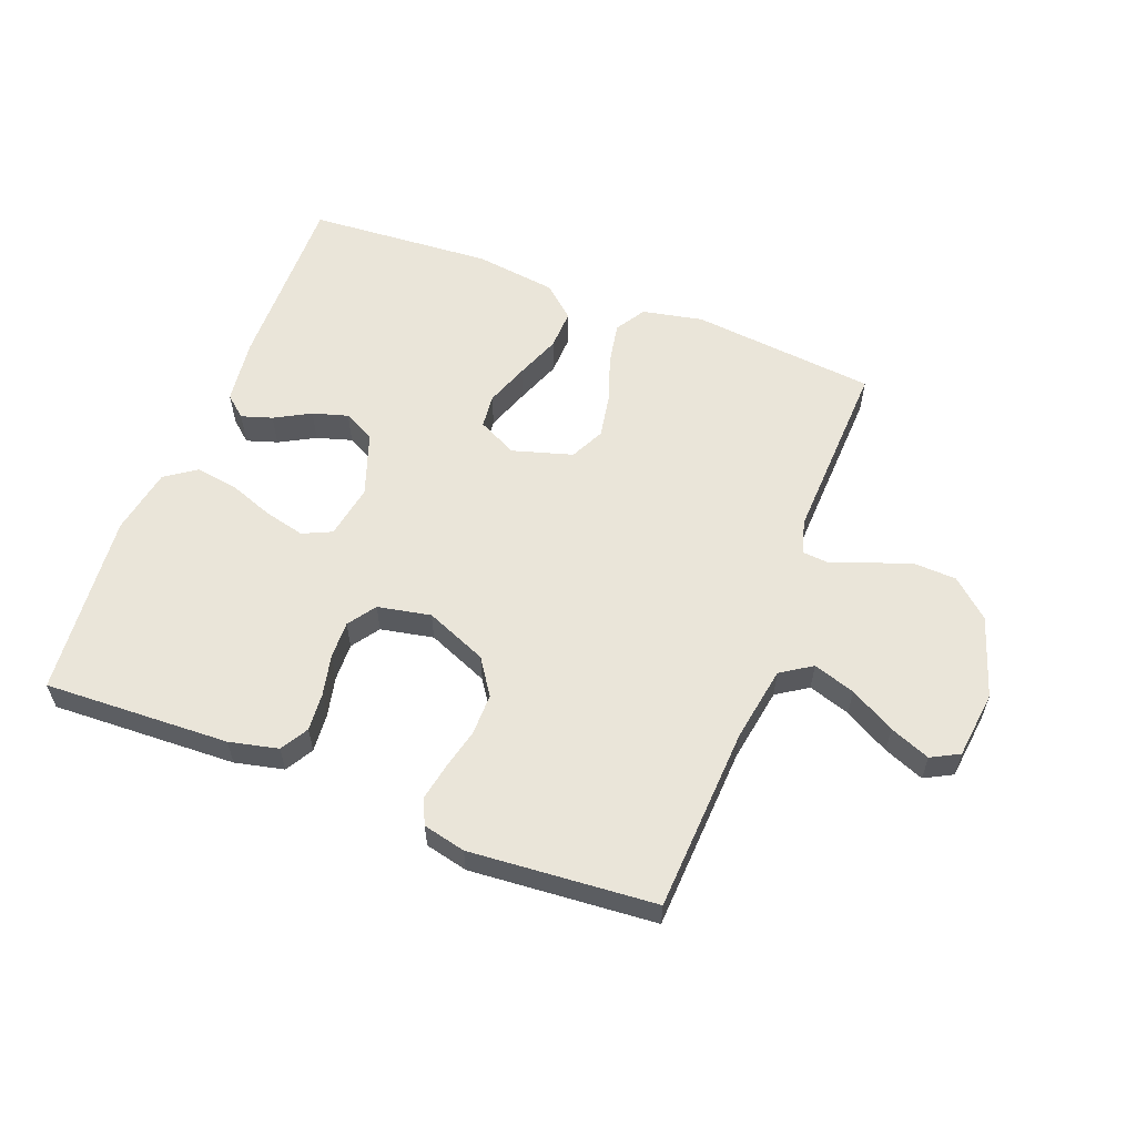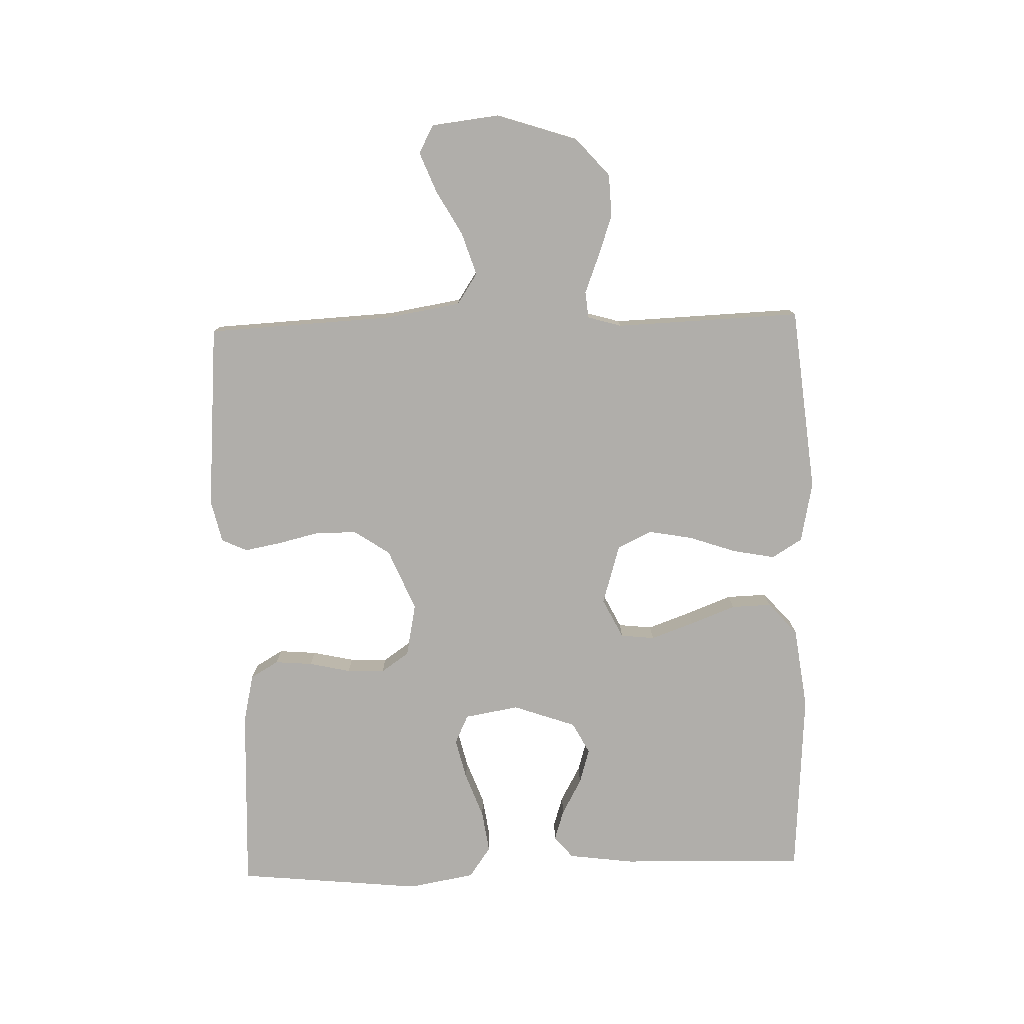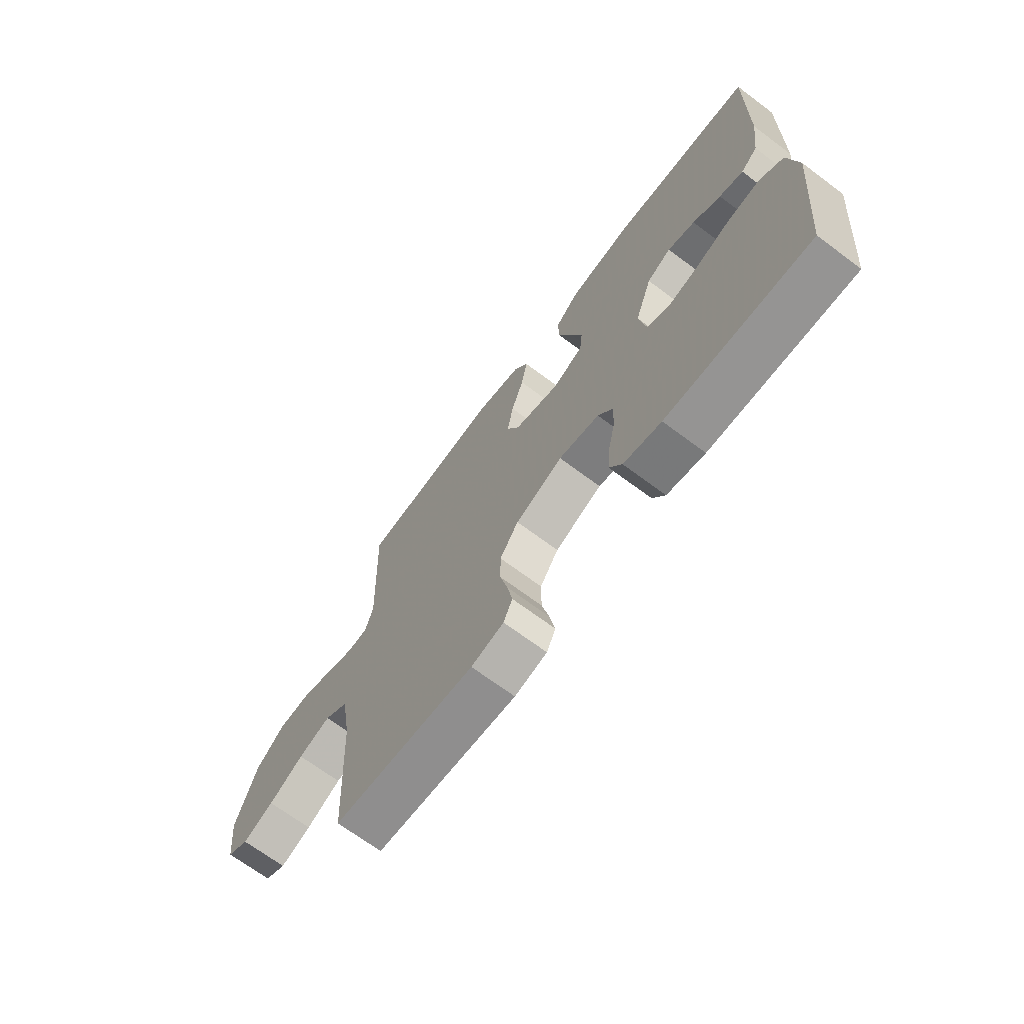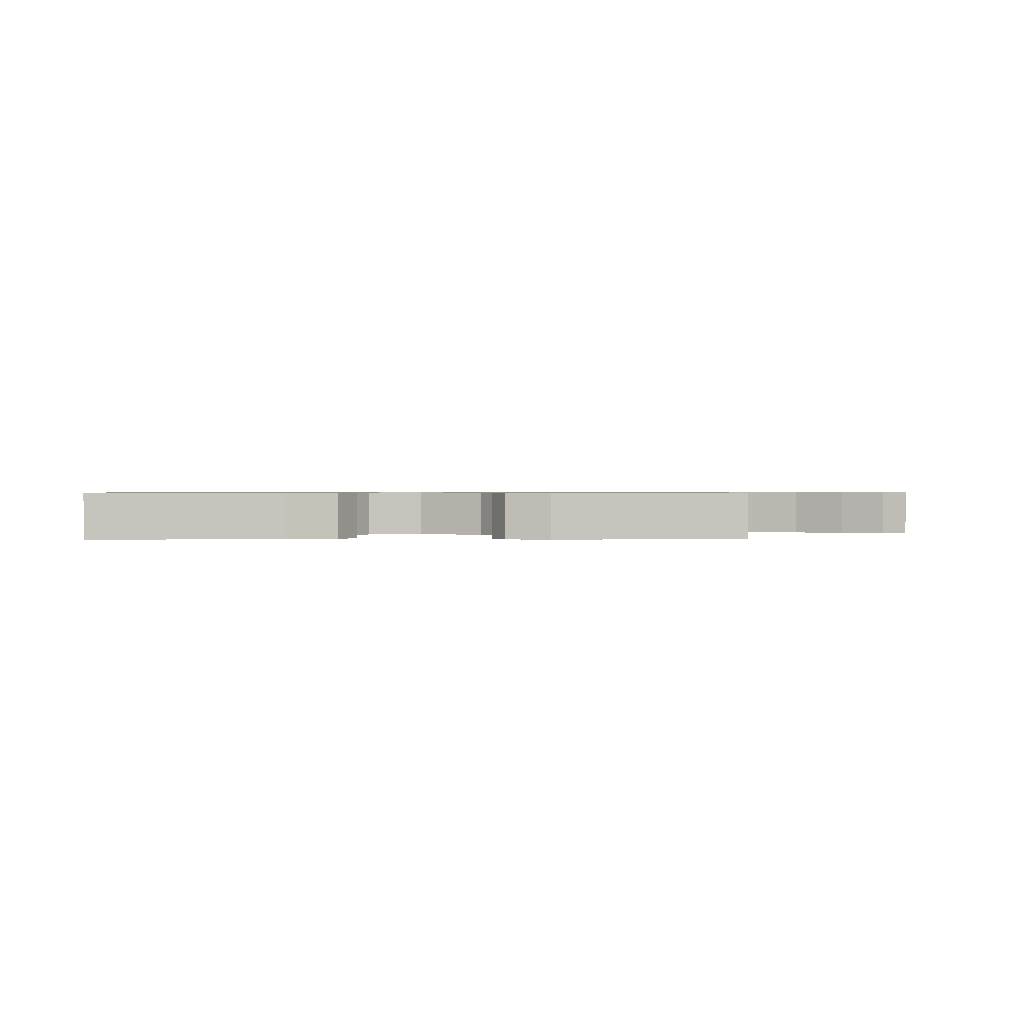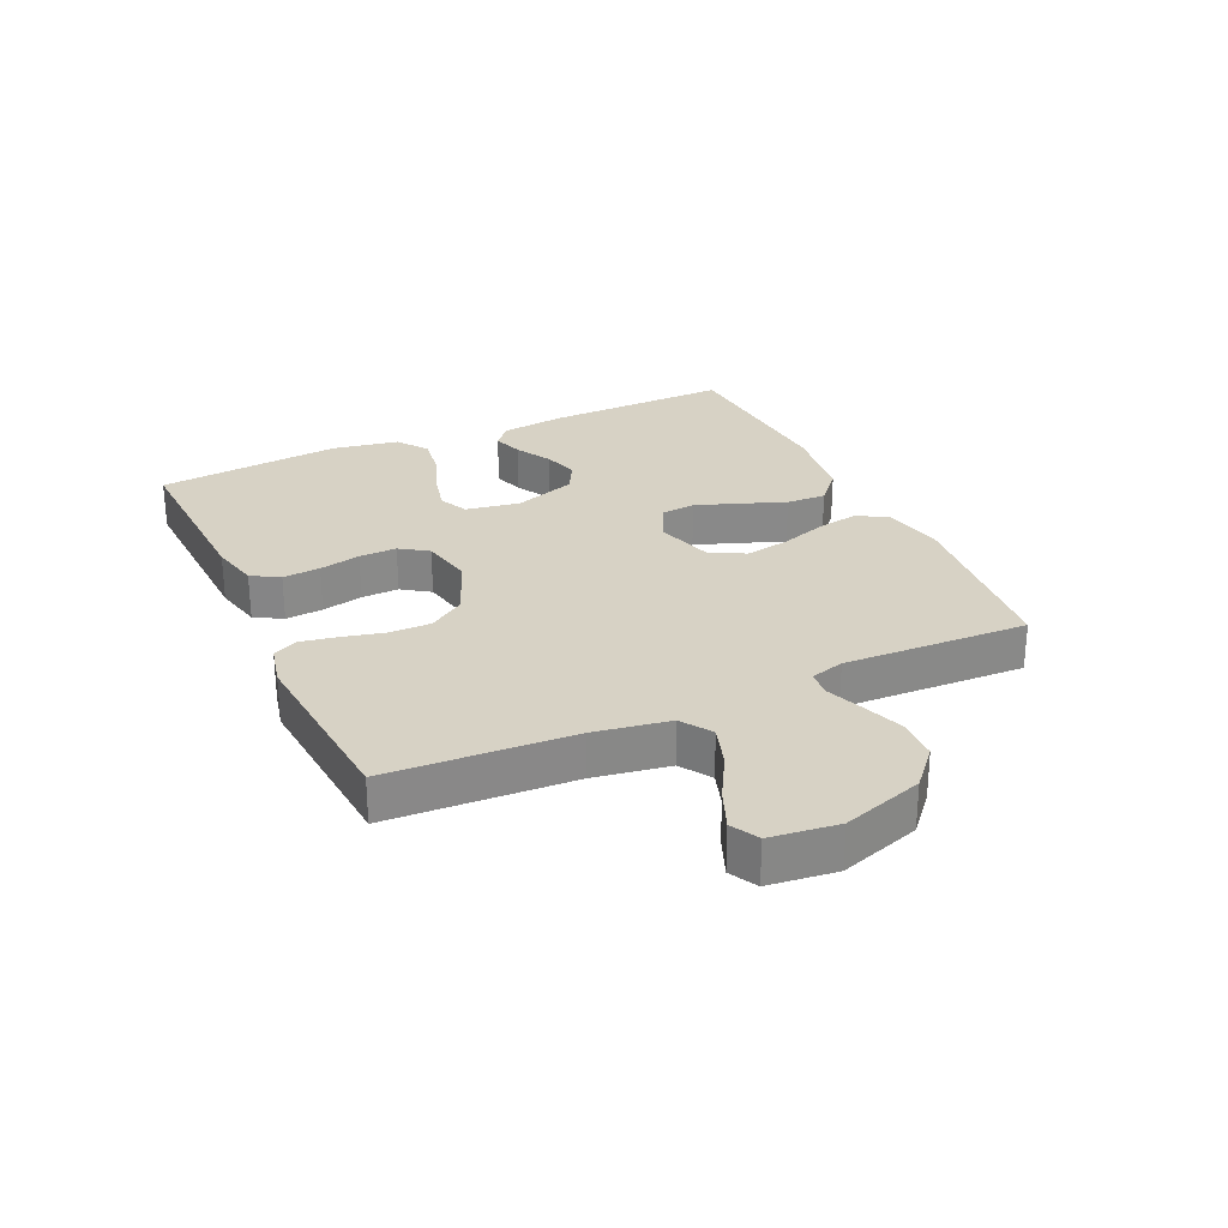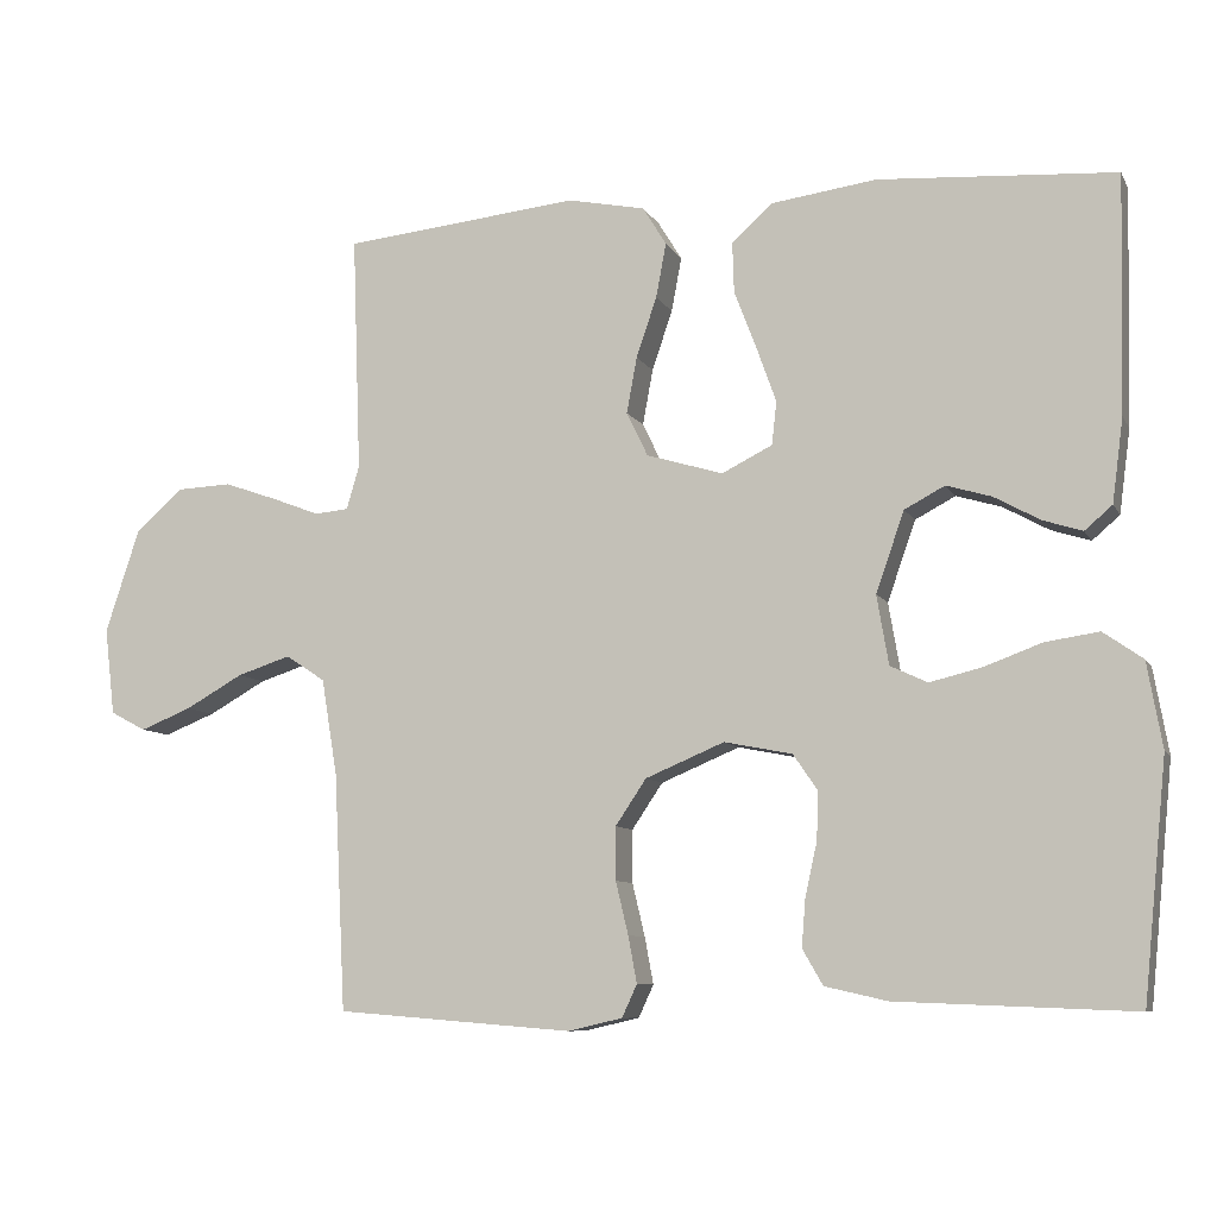
<metadata>
{"format":"obj","ext":"obj","renderer":"f3d","projection":"perspective","resolution":1024,"background":"white","views":[{"elev":58.2,"azim":-158.9,"up":"+Y"},{"elev":-77.9,"azim":-88.3,"up":"+Y"},{"elev":-69.1,"azim":53.2,"up":"+Z"},{"elev":0.7,"azim":178.0,"up":"+Y"},{"elev":27.3,"azim":-114.7,"up":"+Y"},{"elev":-8.5,"azim":17.7,"up":"+Z"}]}
</metadata>
<code>
v -0.5 0.07 -0.5
v -0.515 0.07 -0.2
v -0.535 0.07 -0.078
v -0.585 0.07 -0.045
v -0.653 0.07 -0.067
v -0.726 0.07 -0.108
v -0.791 0.07 -0.134
v -0.836 0.07 -0.11
v -0.849 0.07 0
v -0.806 0.07 0.131
v -0.745 0.07 0.185
v -0.676 0.07 0.188
v -0.608 0.07 0.164
v -0.548 0.07 0.141
v -0.505 0.07 0.145
v -0.489 0.07 0.2
v -0.5 0.07 0.5
v -0.2 0.07 0.531
v -0.102 0.07 0.511
v -0.072 0.07 0.462
v -0.085 0.07 0.393
v -0.111 0.07 0.317
v -0.124 0.07 0.246
v -0.097 0.07 0.19
v 0 0.07 0.161
v 0.064 0.07 0.193
v 0.07 0.07 0.248
v 0.045 0.07 0.318
v 0.017 0.07 0.391
v 0.015 0.07 0.456
v 0.067 0.07 0.502
v 0.2 0.07 0.52
v 0.5 0.07 0.5
v 0.493 0.07 0.2
v 0.479 0.07 0.094
v 0.444 0.07 0.064
v 0.394 0.07 0.08
v 0.336 0.07 0.112
v 0.279 0.07 0.129
v 0.228 0.07 0.102
v 0.192 0.07 0
v 0.207 0.07 -0.088
v 0.254 0.07 -0.11
v 0.32 0.07 -0.094
v 0.393 0.07 -0.067
v 0.461 0.07 -0.057
v 0.511 0.07 -0.092
v 0.53 0.07 -0.2
v 0.5 0.07 -0.5
v 0.2 0.07 -0.488
v 0.121 0.07 -0.47
v 0.095 0.07 -0.425
v 0.1 0.07 -0.364
v 0.115 0.07 -0.297
v 0.117 0.07 -0.236
v 0.086 0.07 -0.191
v 0 0.07 -0.174
v -0.1 0.07 -0.216
v -0.139 0.07 -0.274
v -0.139 0.07 -0.341
v -0.123 0.07 -0.408
v -0.112 0.07 -0.467
v -0.131 0.07 -0.508
v -0.2 0.07 -0.524
v -0.5 0 -0.5
v -0.515 0 -0.2
v -0.535 0 -0.078
v -0.585 0 -0.045
v -0.653 0 -0.067
v -0.726 0 -0.108
v -0.791 0 -0.134
v -0.836 0 -0.11
v -0.849 0 0
v -0.806 0 0.131
v -0.745 0 0.185
v -0.676 0 0.188
v -0.608 0 0.164
v -0.548 0 0.141
v -0.505 0 0.145
v -0.489 0 0.2
v -0.5 0 0.5
v -0.2 0 0.531
v -0.102 0 0.511
v -0.072 0 0.462
v -0.085 0 0.393
v -0.111 0 0.317
v -0.124 0 0.246
v -0.097 0 0.19
v 0 0 0.161
v 0.064 0 0.193
v 0.07 0 0.248
v 0.045 0 0.318
v 0.017 0 0.391
v 0.015 0 0.456
v 0.067 0 0.502
v 0.2 0 0.52
v 0.5 0 0.5
v 0.493 0 0.2
v 0.479 0 0.094
v 0.444 0 0.064
v 0.394 0 0.08
v 0.336 0 0.112
v 0.279 0 0.129
v 0.228 0 0.102
v 0.192 0 0
v 0.207 0 -0.088
v 0.254 0 -0.11
v 0.32 0 -0.094
v 0.393 0 -0.067
v 0.461 0 -0.057
v 0.511 0 -0.092
v 0.53 0 -0.2
v 0.5 0 -0.5
v 0.2 0 -0.488
v 0.121 0 -0.47
v 0.095 0 -0.425
v 0.1 0 -0.364
v 0.115 0 -0.297
v 0.117 0 -0.236
v 0.086 0 -0.191
v 0 0 -0.174
v -0.1 0 -0.216
v -0.139 0 -0.274
v -0.139 0 -0.341
v -0.123 0 -0.408
v -0.112 0 -0.467
v -0.131 0 -0.508
v -0.2 0 -0.524
f 64 1 2
f 63 64 2
f 62 63 2
f 61 62 2
f 60 61 2
f 59 60 2 3
f 58 59 3 4
f 57 58 4
f 56 57 4
f 52 53 54
f 51 52 54
f 50 51 54
f 49 50 54
f 48 49 54
f 47 48 54
f 46 47 54
f 45 46 54
f 44 45 54
f 43 44 54 55
f 42 43 55 56
f 36 37 38
f 35 36 38
f 34 35 38
f 33 34 38
f 32 33 38
f 31 32 38
f 30 31 38
f 29 30 38
f 28 29 38
f 27 28 38 39
f 26 27 39 40
f 20 21 22
f 19 20 22
f 18 19 22
f 17 18 22
f 16 17 22
f 15 16 22 23
f 12 13 14
f 11 12 14
f 10 11 14
f 9 10 14
f 8 9 14
f 7 8 14
f 6 7 14
f 5 6 14
f 4 5 14 15
f 56 4 15
f 42 56 15
f 41 42 15
f 25 26 40 41
f 15 23 24
f 15 24 25 41
f 66 65 128
f 66 128 127
f 66 127 126
f 66 126 125
f 66 125 124
f 67 66 124 123
f 68 67 123 122
f 68 122 121
f 68 121 120
f 118 117 116
f 118 116 115
f 118 115 114
f 118 114 113
f 118 113 112
f 118 112 111
f 118 111 110
f 118 110 109
f 118 109 108
f 119 118 108 107
f 120 119 107 106
f 102 101 100
f 102 100 99
f 102 99 98
f 102 98 97
f 102 97 96
f 102 96 95
f 102 95 94
f 102 94 93
f 102 93 92
f 103 102 92 91
f 104 103 91 90
f 86 85 84
f 86 84 83
f 86 83 82
f 86 82 81
f 86 81 80
f 87 86 80 79
f 78 77 76
f 78 76 75
f 78 75 74
f 78 74 73
f 78 73 72
f 78 72 71
f 78 71 70
f 78 70 69
f 79 78 69 68
f 79 68 120
f 79 120 106
f 79 106 105
f 105 104 90 89
f 88 87 79
f 105 89 88 79
f 1 65 66 2
f 2 66 67 3
f 3 67 68 4
f 4 68 69 5
f 5 69 70 6
f 6 70 71 7
f 7 71 72 8
f 8 72 73 9
f 9 73 74 10
f 10 74 75 11
f 11 75 76 12
f 12 76 77 13
f 13 77 78 14
f 14 78 79 15
f 15 79 80 16
f 16 80 81 17
f 17 81 82 18
f 18 82 83 19
f 19 83 84 20
f 20 84 85 21
f 21 85 86 22
f 22 86 87 23
f 23 87 88 24
f 24 88 89 25
f 25 89 90 26
f 26 90 91 27
f 27 91 92 28
f 28 92 93 29
f 29 93 94 30
f 30 94 95 31
f 31 95 96 32
f 32 96 97 33
f 33 97 98 34
f 34 98 99 35
f 35 99 100 36
f 36 100 101 37
f 37 101 102 38
f 38 102 103 39
f 39 103 104 40
f 40 104 105 41
f 41 105 106 42
f 42 106 107 43
f 43 107 108 44
f 44 108 109 45
f 45 109 110 46
f 46 110 111 47
f 47 111 112 48
f 48 112 113 49
f 49 113 114 50
f 50 114 115 51
f 51 115 116 52
f 52 116 117 53
f 53 117 118 54
f 54 118 119 55
f 55 119 120 56
f 56 120 121 57
f 57 121 122 58
f 58 122 123 59
f 59 123 124 60
f 60 124 125 61
f 61 125 126 62
f 62 126 127 63
f 63 127 128 64
f 64 128 65 1

</code>
